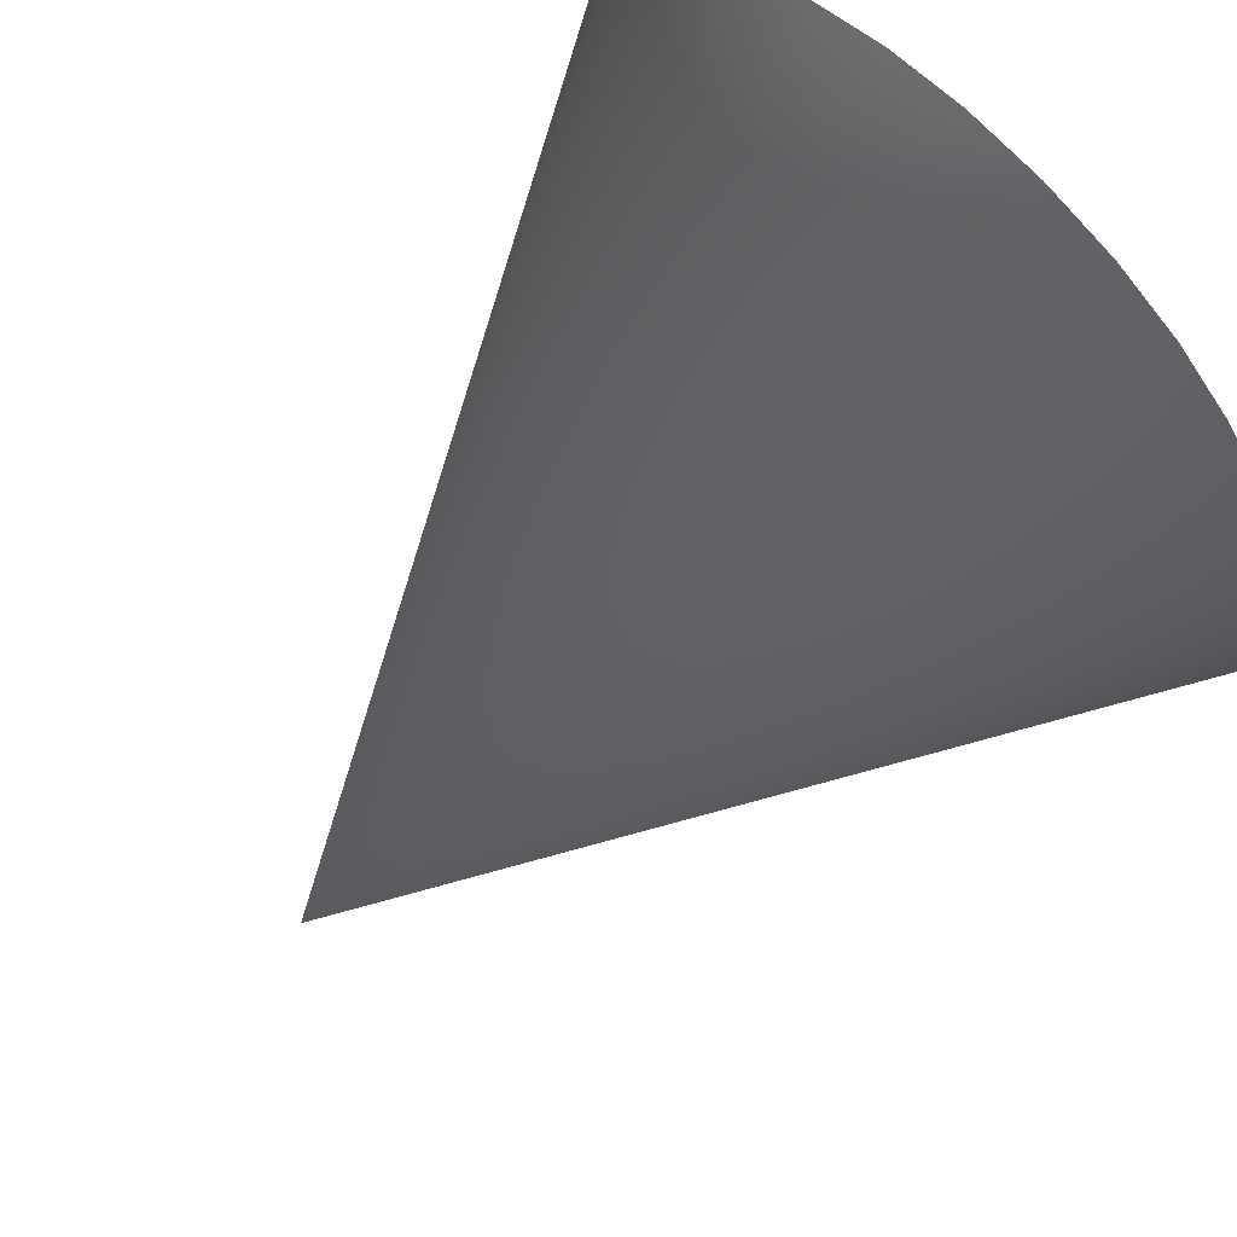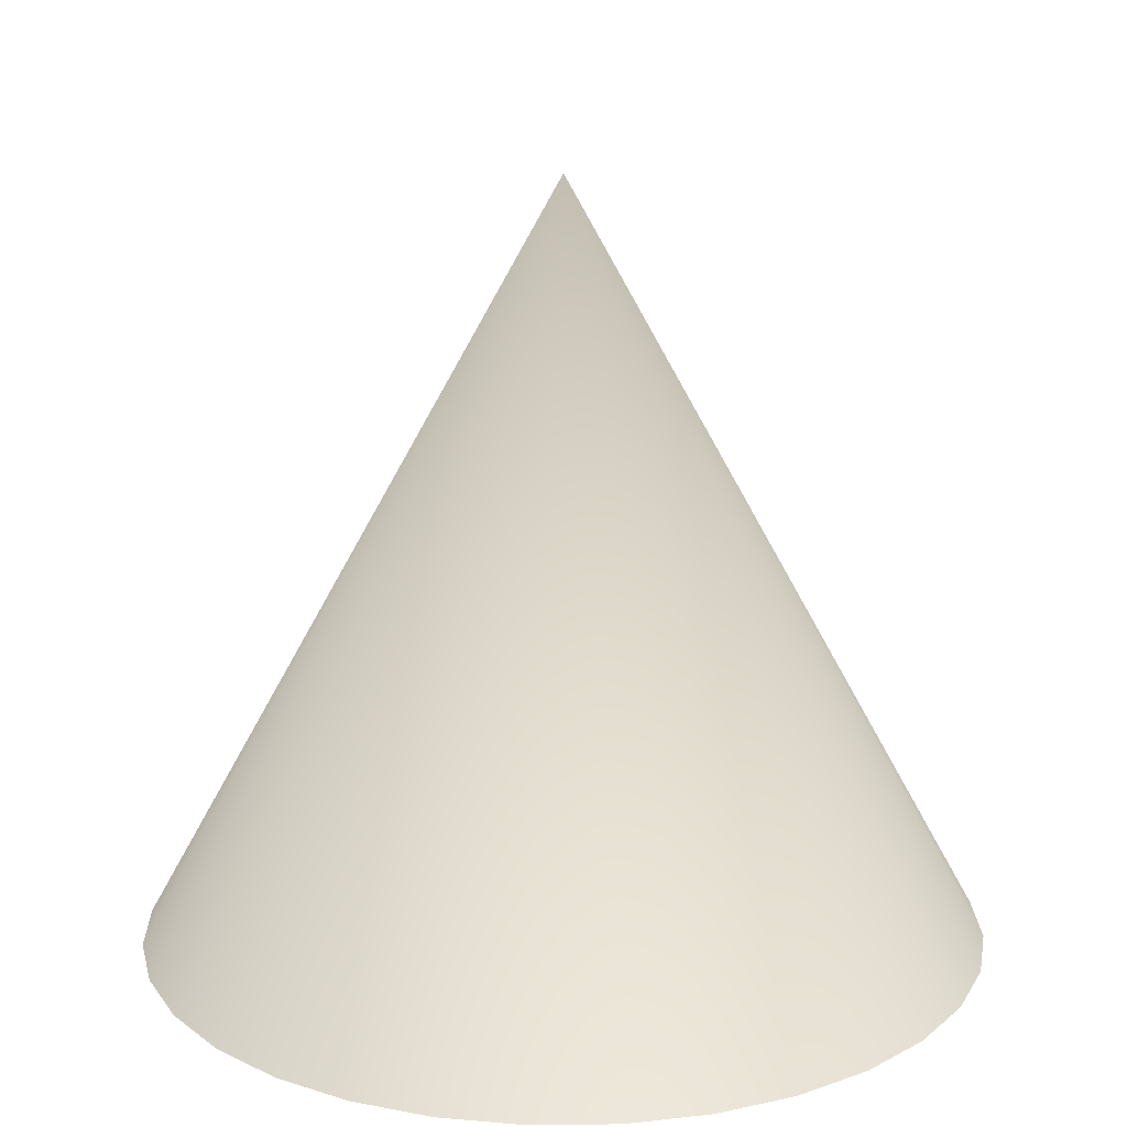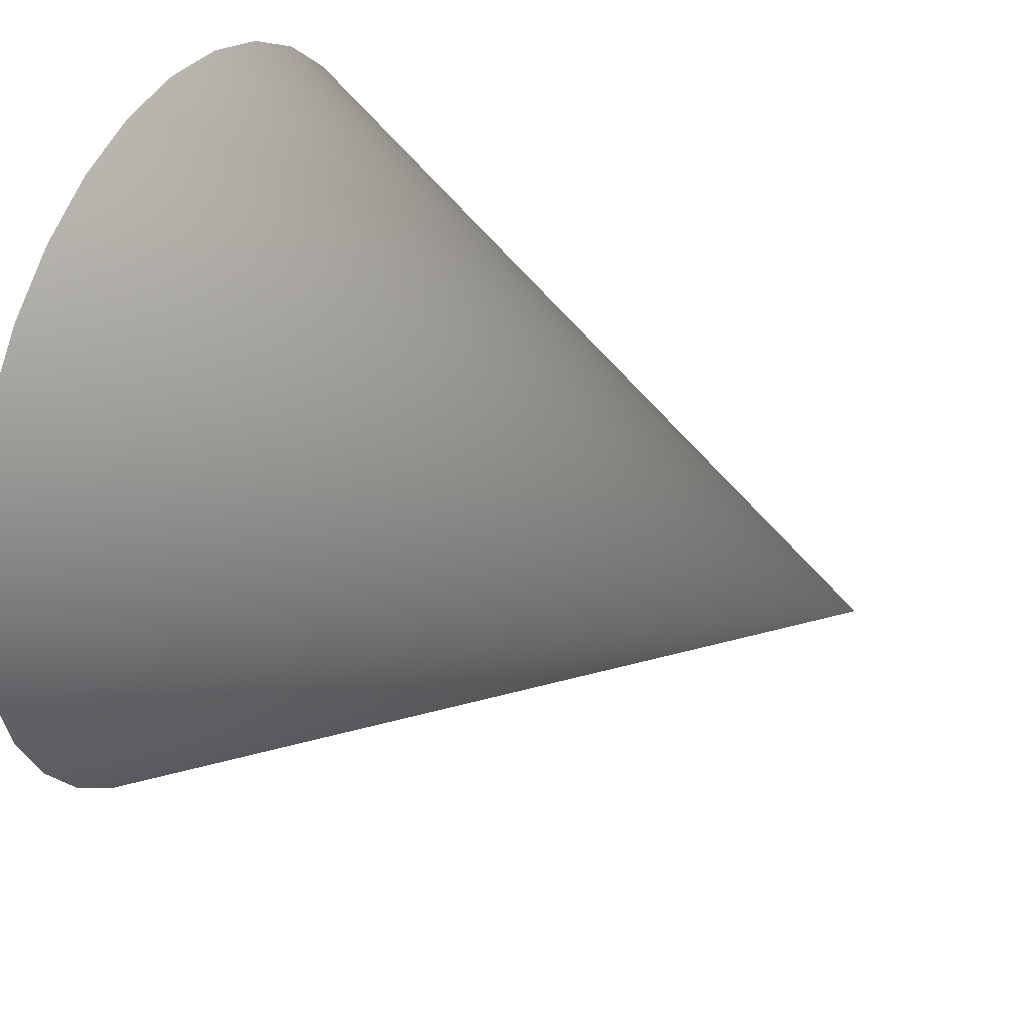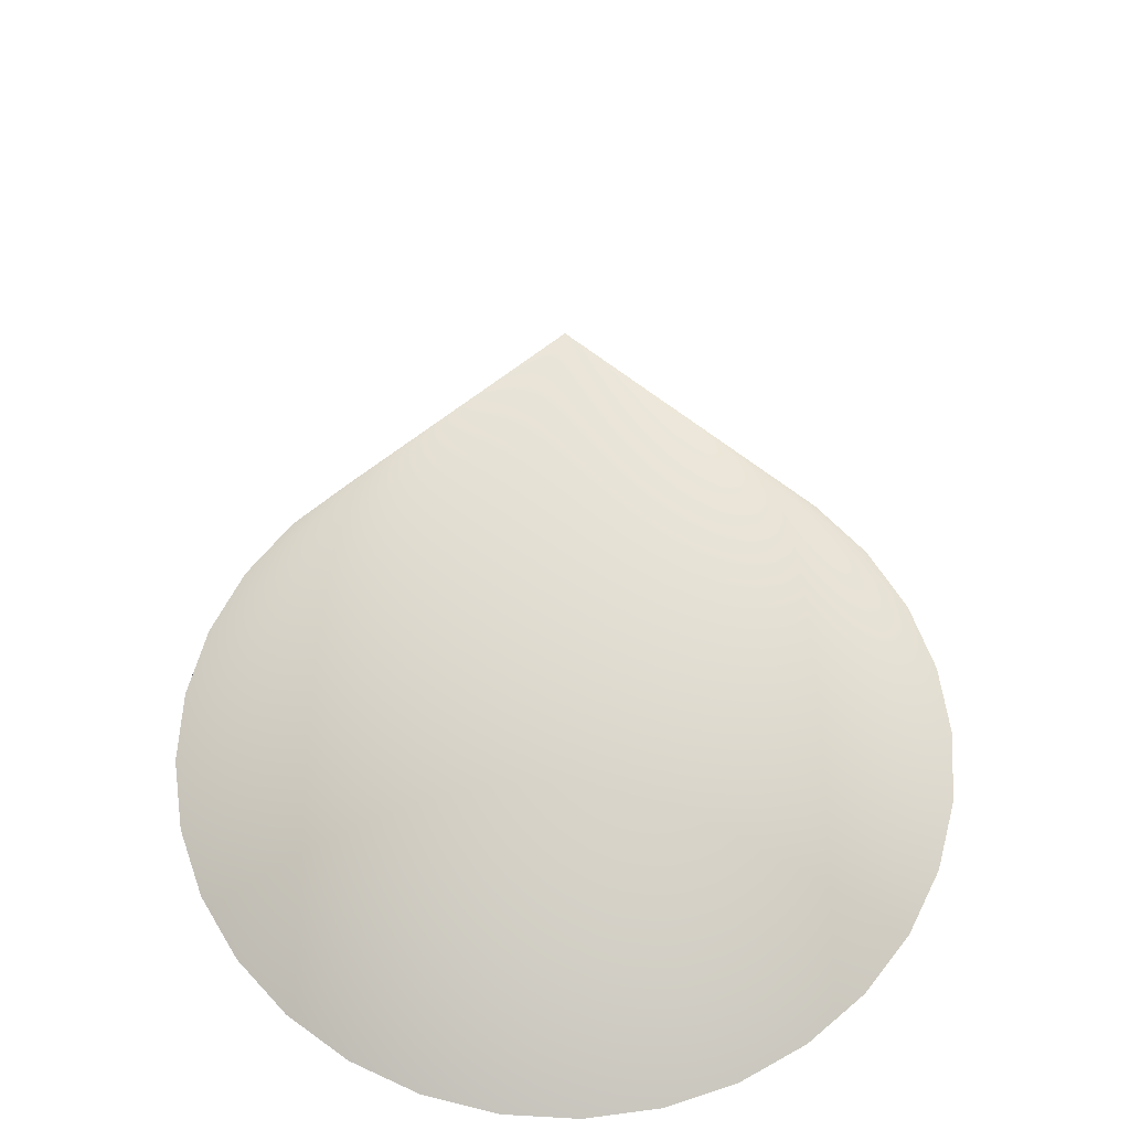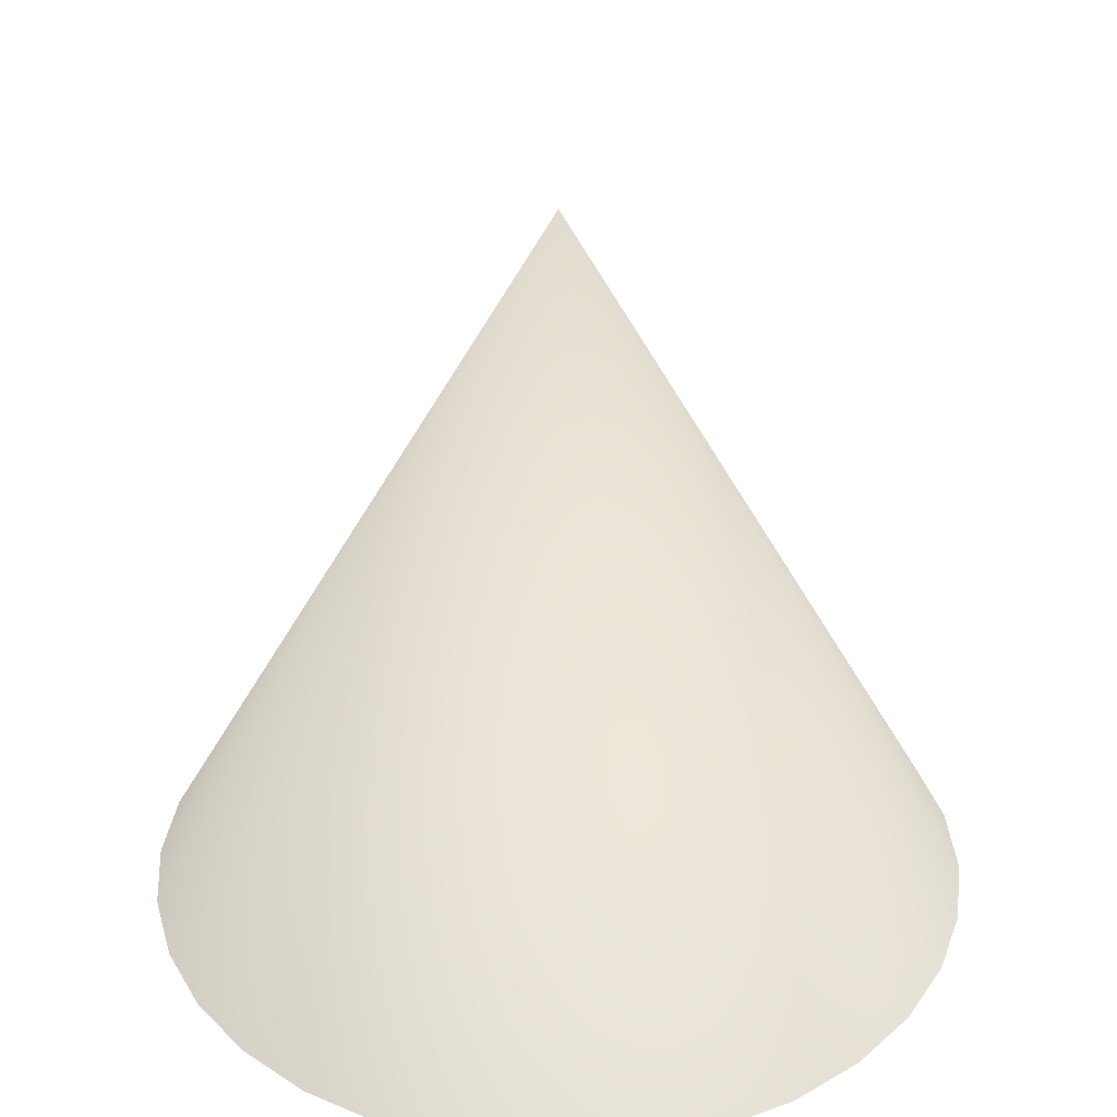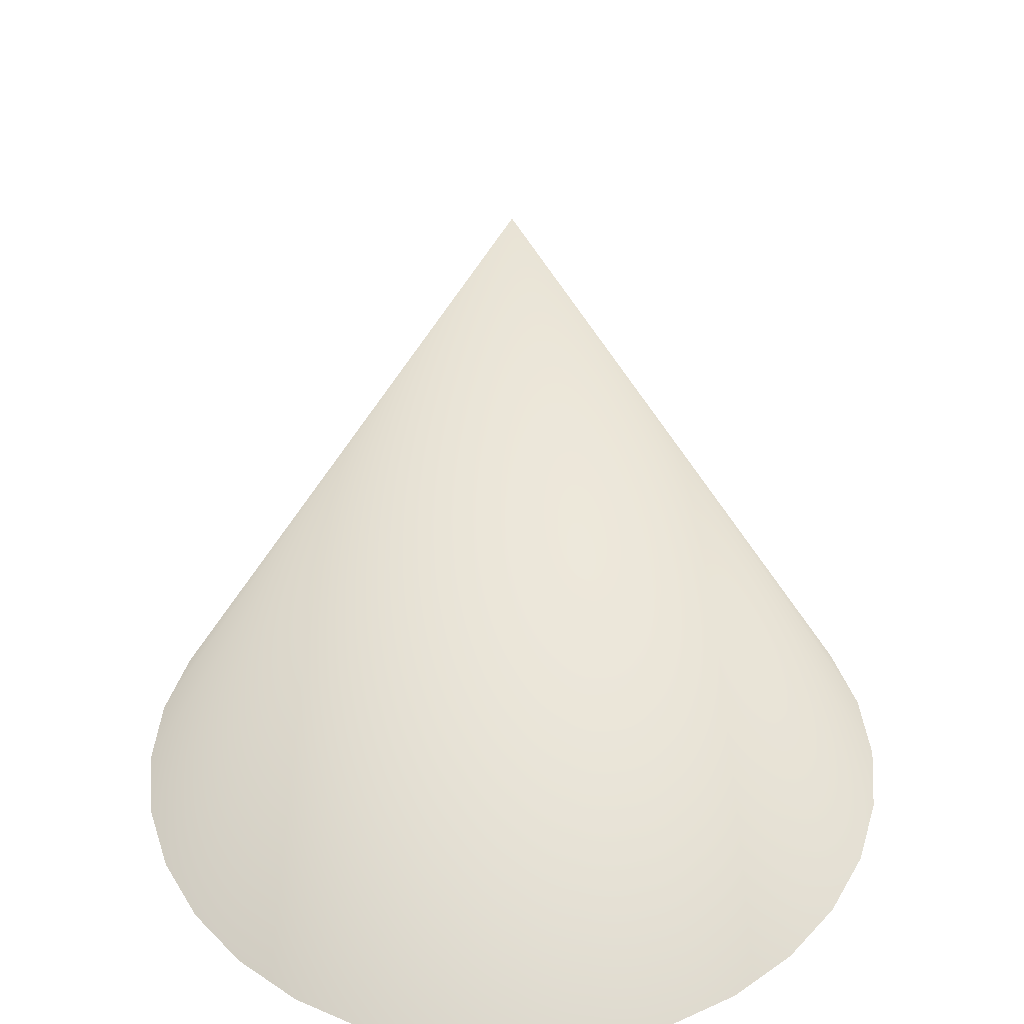
<metadata>
{"format":"obj","ext":"obj","renderer":"f3d","projection":"perspective","resolution":1024,"background":"white","views":[{"elev":71.1,"azim":-135.4,"up":"+Z"},{"elev":17.2,"azim":-7.0,"up":"+Y"},{"elev":36.4,"azim":116.0,"up":"+Z"},{"elev":58.7,"azim":31.5,"up":"+Y"},{"elev":33.9,"azim":-43.4,"up":"+Y"},{"elev":41.6,"azim":44.4,"up":"+Y"}]}
</metadata>
<code>
o Cone_Cone
v -1.9 -2.1 -1.9
v -1.493 -2.1 -2.234
v -1.028 -2.1 -2.482
v -0.5242 -2.1 -2.635
v -2.373e-07 -2.1 -2.687
v 0.5242 -2.1 -2.635
v 1.028 -2.1 -2.482
v 1.493 -2.1 -2.234
v 1.9 -2.1 -1.9
v 2.234 -2.1 -1.493
v 2.482 -2.1 -1.028
v 2.635 -2.1 -0.5242
v 2.687 -2.1 7.581e-07
v 2.635 -2.1 0.5242
v 2.482 -2.1 1.028
v 2.234 -2.1 1.493
v 1.9 -2.1 1.9
v 1.493 -2.1 2.234
v 1.028 -2.1 2.482
v 0.5242 -2.1 2.635
v -2.394e-06 -2.1 2.687
v -0.5242 -2.1 2.635
v -1.028 -2.1 2.482
v -1.493 -2.1 2.234
v -1.9 -2.1 1.9
v -2.234 -2.1 1.493
v -2.482 -2.1 1.028
v -2.635 -2.1 0.5242
v -2.687 -2.1 -4.196e-06
v -2.635 -2.1 -0.5242
v -2.482 -2.1 -1.028
v -2.234 -2.1 -1.493
v -8.305e-08 2.755 3.63e-15
v 8.305e-08 -2.1 -3.63e-15
f 2 1 33
f 33 3 2
f 33 4 3
f 33 5 4
f 33 6 5
f 33 7 6
f 33 8 7
f 33 9 8
f 33 10 9
f 33 11 10
f 33 12 11
f 33 13 12
f 33 14 13
f 33 15 14
f 33 16 15
f 33 17 16
f 33 18 17
f 33 19 18
f 33 20 19
f 33 21 20
f 33 22 21
f 33 23 22
f 33 24 23
f 33 25 24
f 33 26 25
f 33 27 26
f 33 28 27
f 33 29 28
f 33 30 29
f 33 31 30
f 33 32 31
f 33 1 32
f 34 1 2
f 34 2 3
f 34 3 4
f 34 4 5
f 34 5 6
f 34 6 7
f 34 7 8
f 34 8 9
f 34 9 10
f 34 10 11
f 34 11 12
f 34 12 13
f 34 13 14
f 34 14 15
f 34 15 16
f 34 16 17
f 34 17 18
f 34 18 19
f 34 19 20
f 34 20 21
f 34 21 22
f 34 22 23
f 34 23 24
f 34 24 25
f 34 25 26
f 34 26 27
f 34 27 28
f 34 28 29
f 34 29 30
f 34 30 31
f 34 31 32
f 32 1 34

</code>
